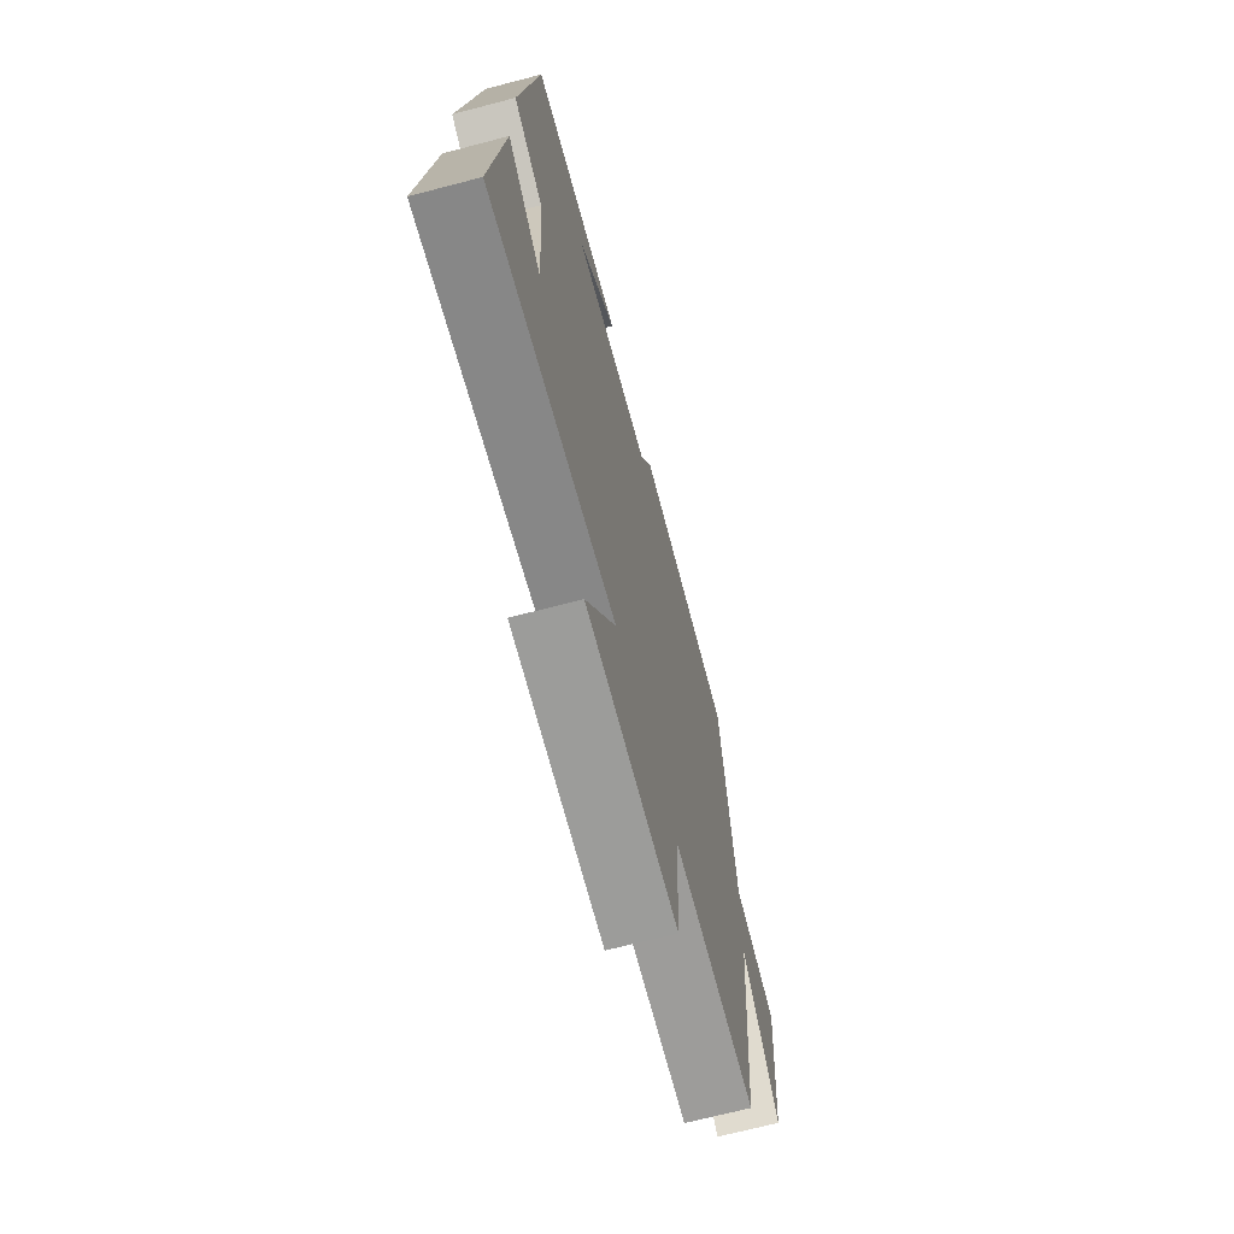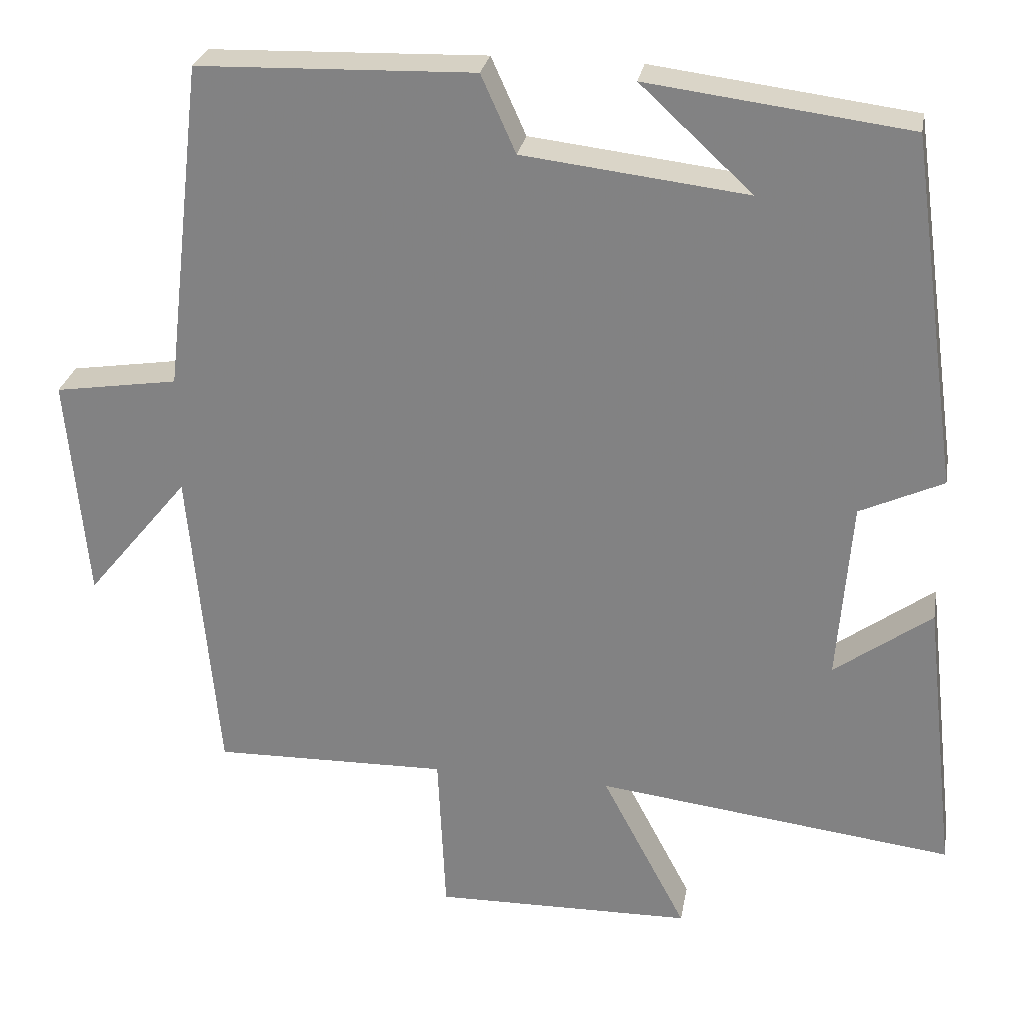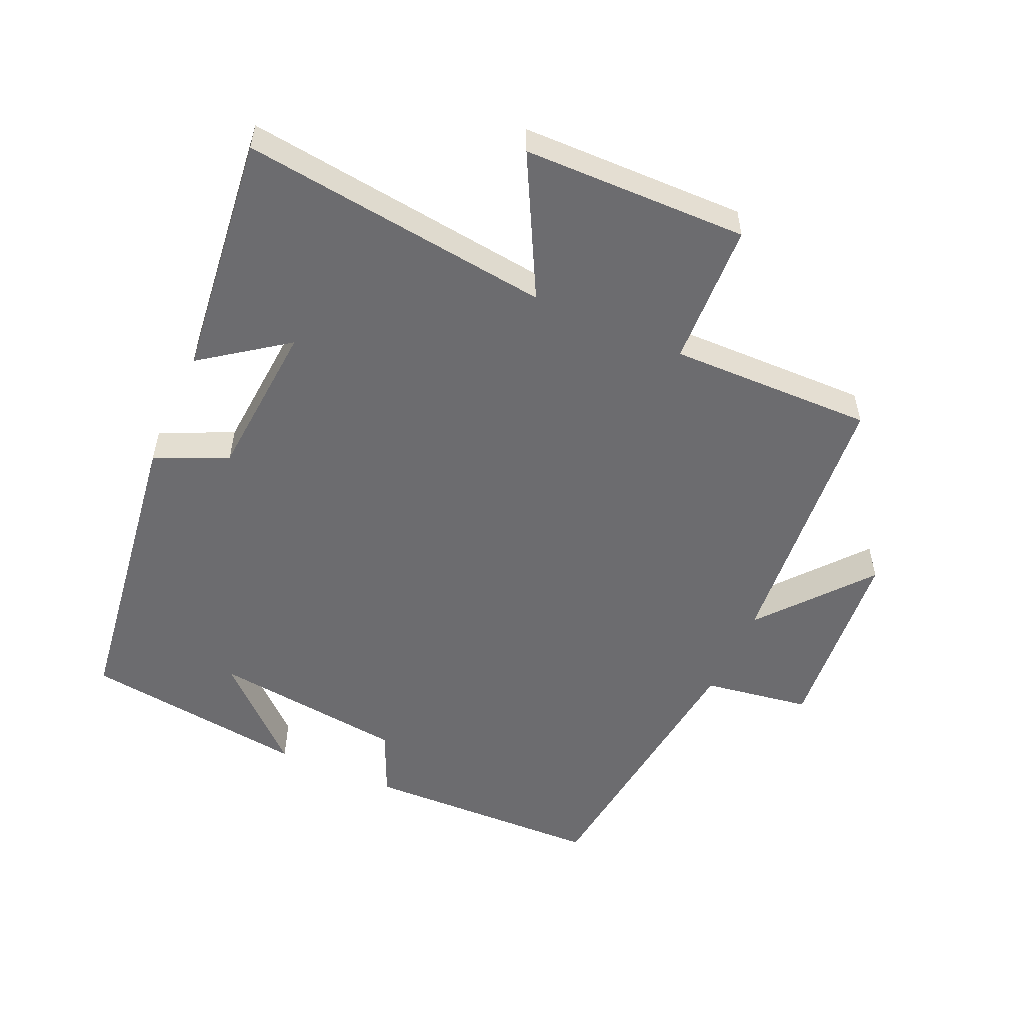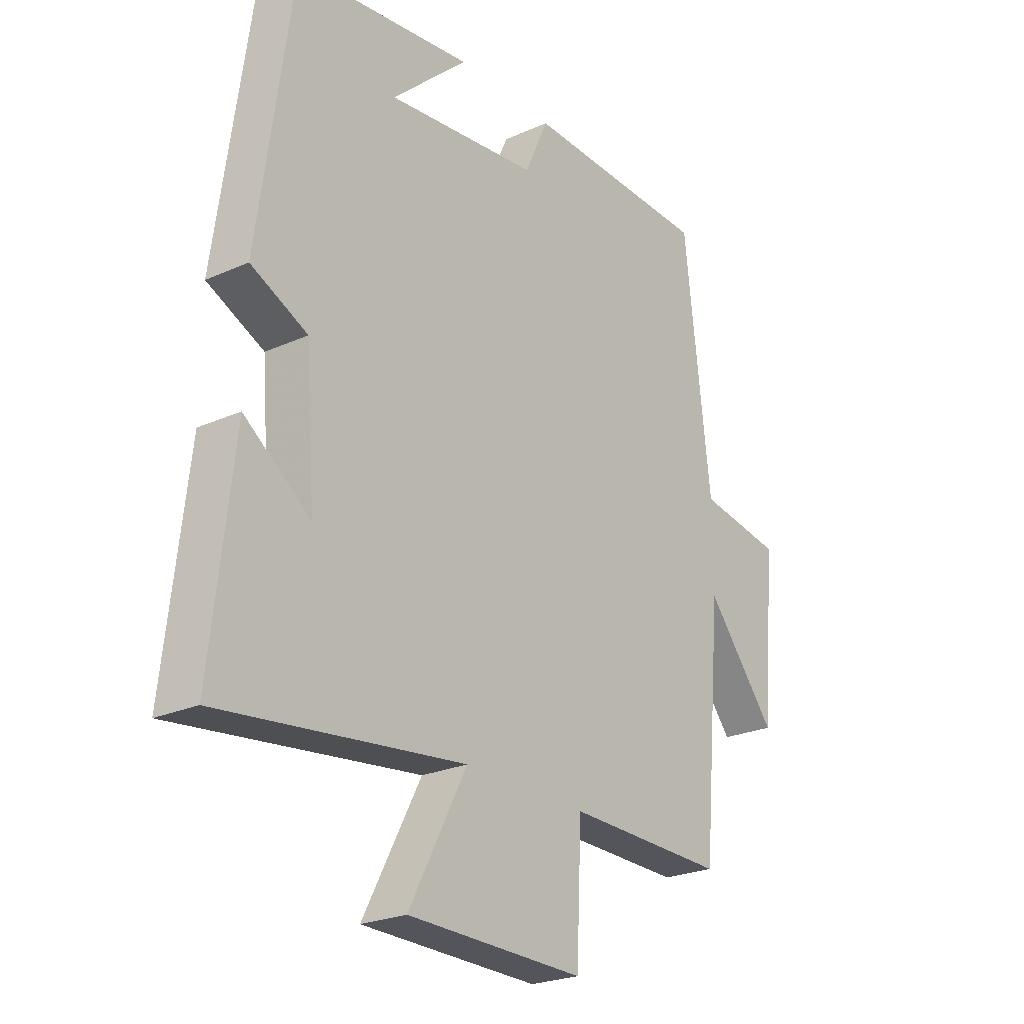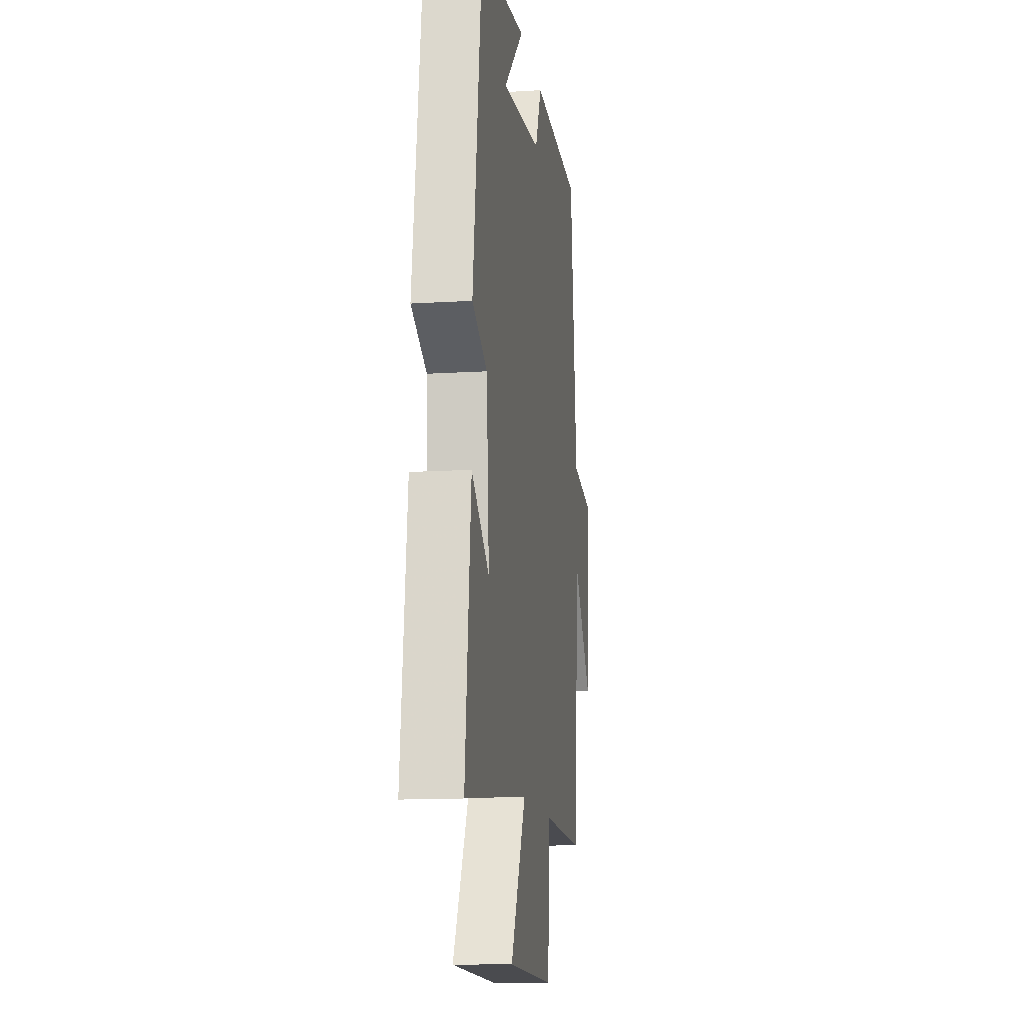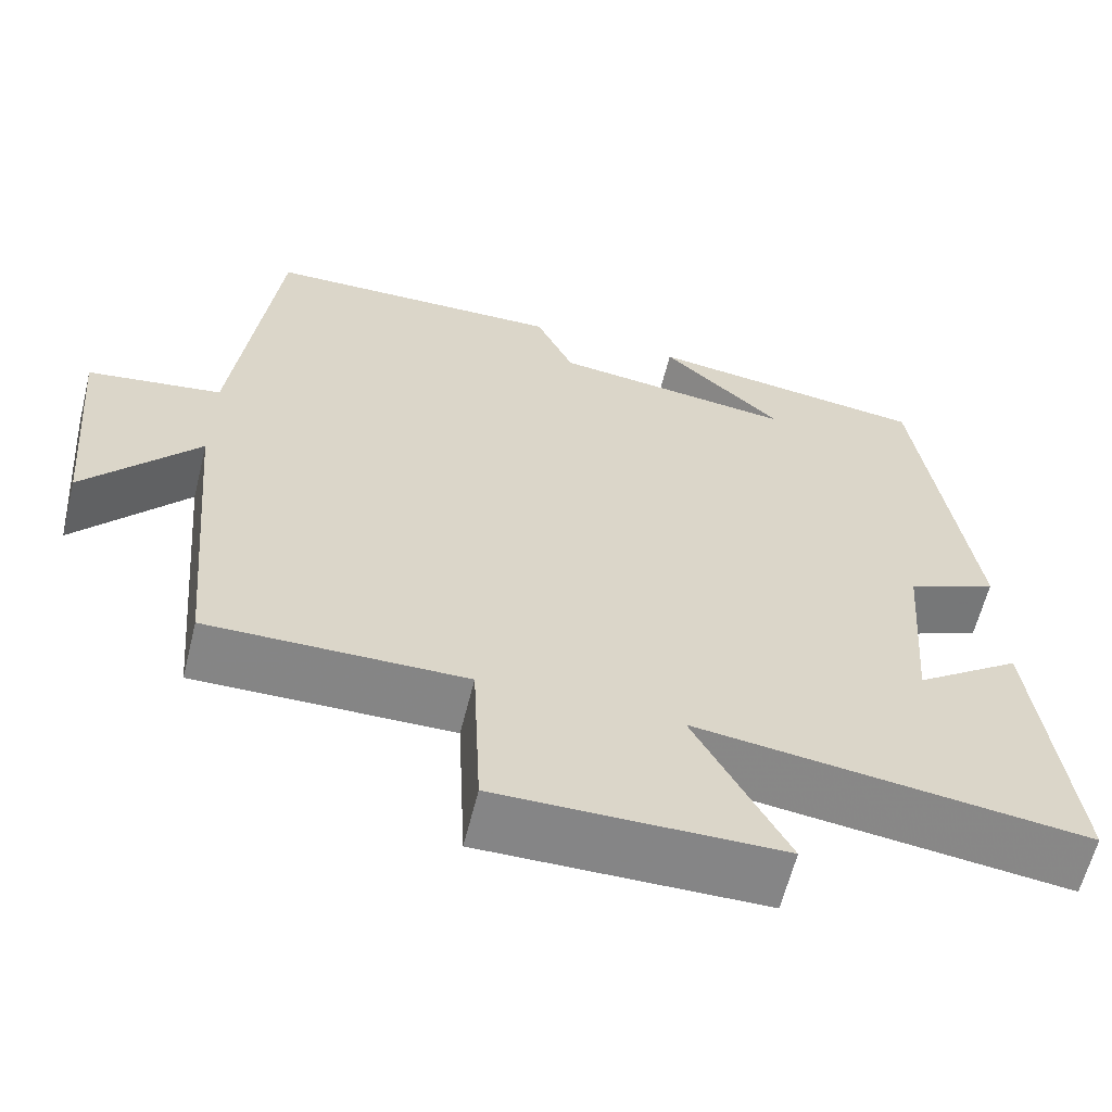
<metadata>
{"format":"obj","ext":"obj","renderer":"f3d","projection":"perspective","resolution":1024,"background":"white","views":[{"elev":-69.0,"azim":104.7,"up":"+Z"},{"elev":27.4,"azim":10.1,"up":"+Z"},{"elev":-53.8,"azim":155.9,"up":"+Y"},{"elev":-24.1,"azim":126.8,"up":"+Z"},{"elev":-13.3,"azim":98.1,"up":"+Z"},{"elev":-62.0,"azim":-14.0,"up":"+Z"}]}
</metadata>
<code>
v 0.542 0.07 -0.557
v 0.078 0.07 -0.5
v 0.188 0.07 -0.709
v -0.148 0.07 -0.715
v -0.158 0.07 -0.5
v -0.463 0.07 -0.506
v -0.5 0.07 -0.092
v -0.634 0.07 -0.255
v -0.66 0.07 0.037
v -0.5 0.07 0.062
v -0.45 0.07 0.489
v -0.092 0.07 0.5
v -0.047 0.07 0.4
v 0.243 0.07 0.366
v 0.098 0.07 0.5
v 0.436 0.07 0.457
v 0.5 0.07 0.002
v 0.392 0.07 -0.048
v 0.374 0.07 -0.284
v 0.5 0.07 -0.192
v 0.542 0 -0.557
v 0.078 0 -0.5
v 0.188 0 -0.709
v -0.148 0 -0.715
v -0.158 0 -0.5
v -0.463 0 -0.506
v -0.5 0 -0.092
v -0.634 0 -0.255
v -0.66 0 0.037
v -0.5 0 0.062
v -0.45 0 0.489
v -0.092 0 0.5
v -0.047 0 0.4
v 0.243 0 0.366
v 0.098 0 0.5
v 0.436 0 0.457
v 0.5 0 0.002
v 0.392 0 -0.048
v 0.374 0 -0.284
v 0.5 0 -0.192
f 19 20 1
f 16 17 18
f 14 15 16
f 14 16 18
f 13 14 18 19
f 10 11 12 13
f 7 8 9 10
f 10 13 19
f 7 10 19
f 6 7 19
f 5 6 19
f 2 3 4 5
f 19 1 2
f 2 5 19
f 21 40 39
f 38 37 36
f 36 35 34
f 38 36 34
f 39 38 34 33
f 33 32 31 30
f 30 29 28 27
f 39 33 30
f 39 30 27
f 39 27 26
f 39 26 25
f 25 24 23 22
f 22 21 39
f 39 25 22
f 1 21 22 2
f 2 22 23 3
f 3 23 24 4
f 4 24 25 5
f 5 25 26 6
f 6 26 27 7
f 7 27 28 8
f 8 28 29 9
f 9 29 30 10
f 10 30 31 11
f 11 31 32 12
f 12 32 33 13
f 13 33 34 14
f 14 34 35 15
f 15 35 36 16
f 16 36 37 17
f 17 37 38 18
f 18 38 39 19
f 19 39 40 20
f 20 40 21 1

</code>
